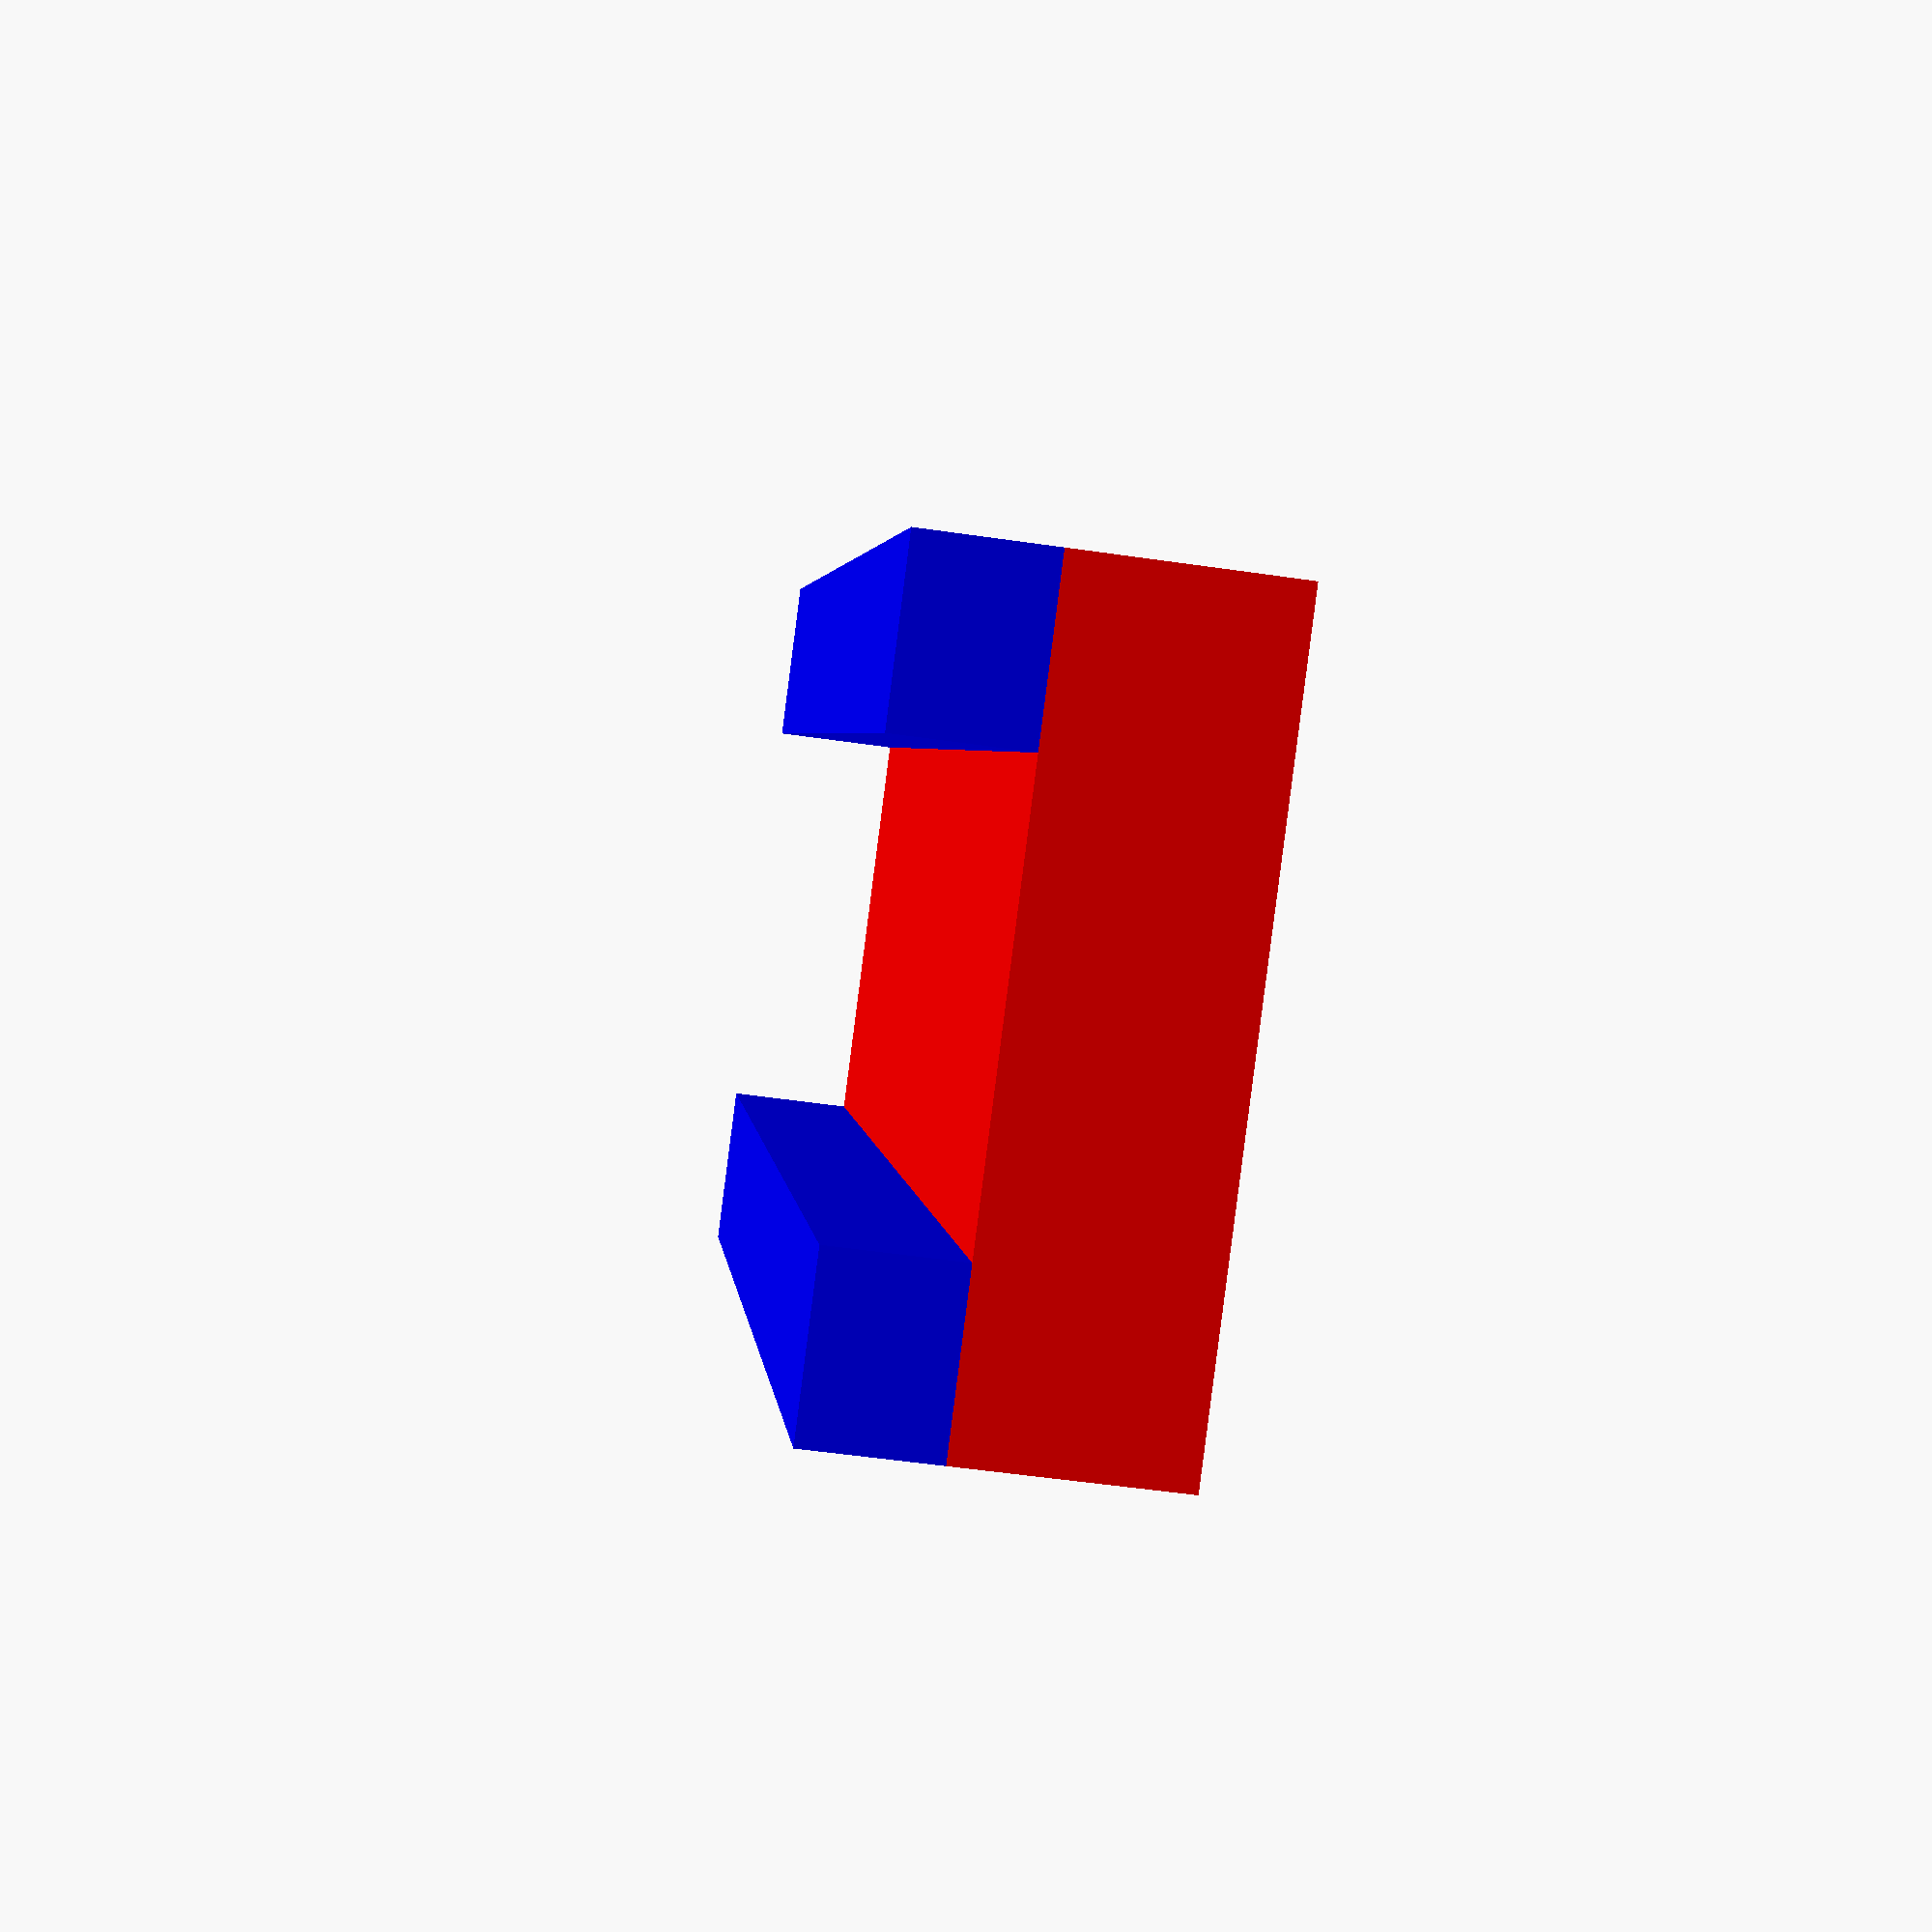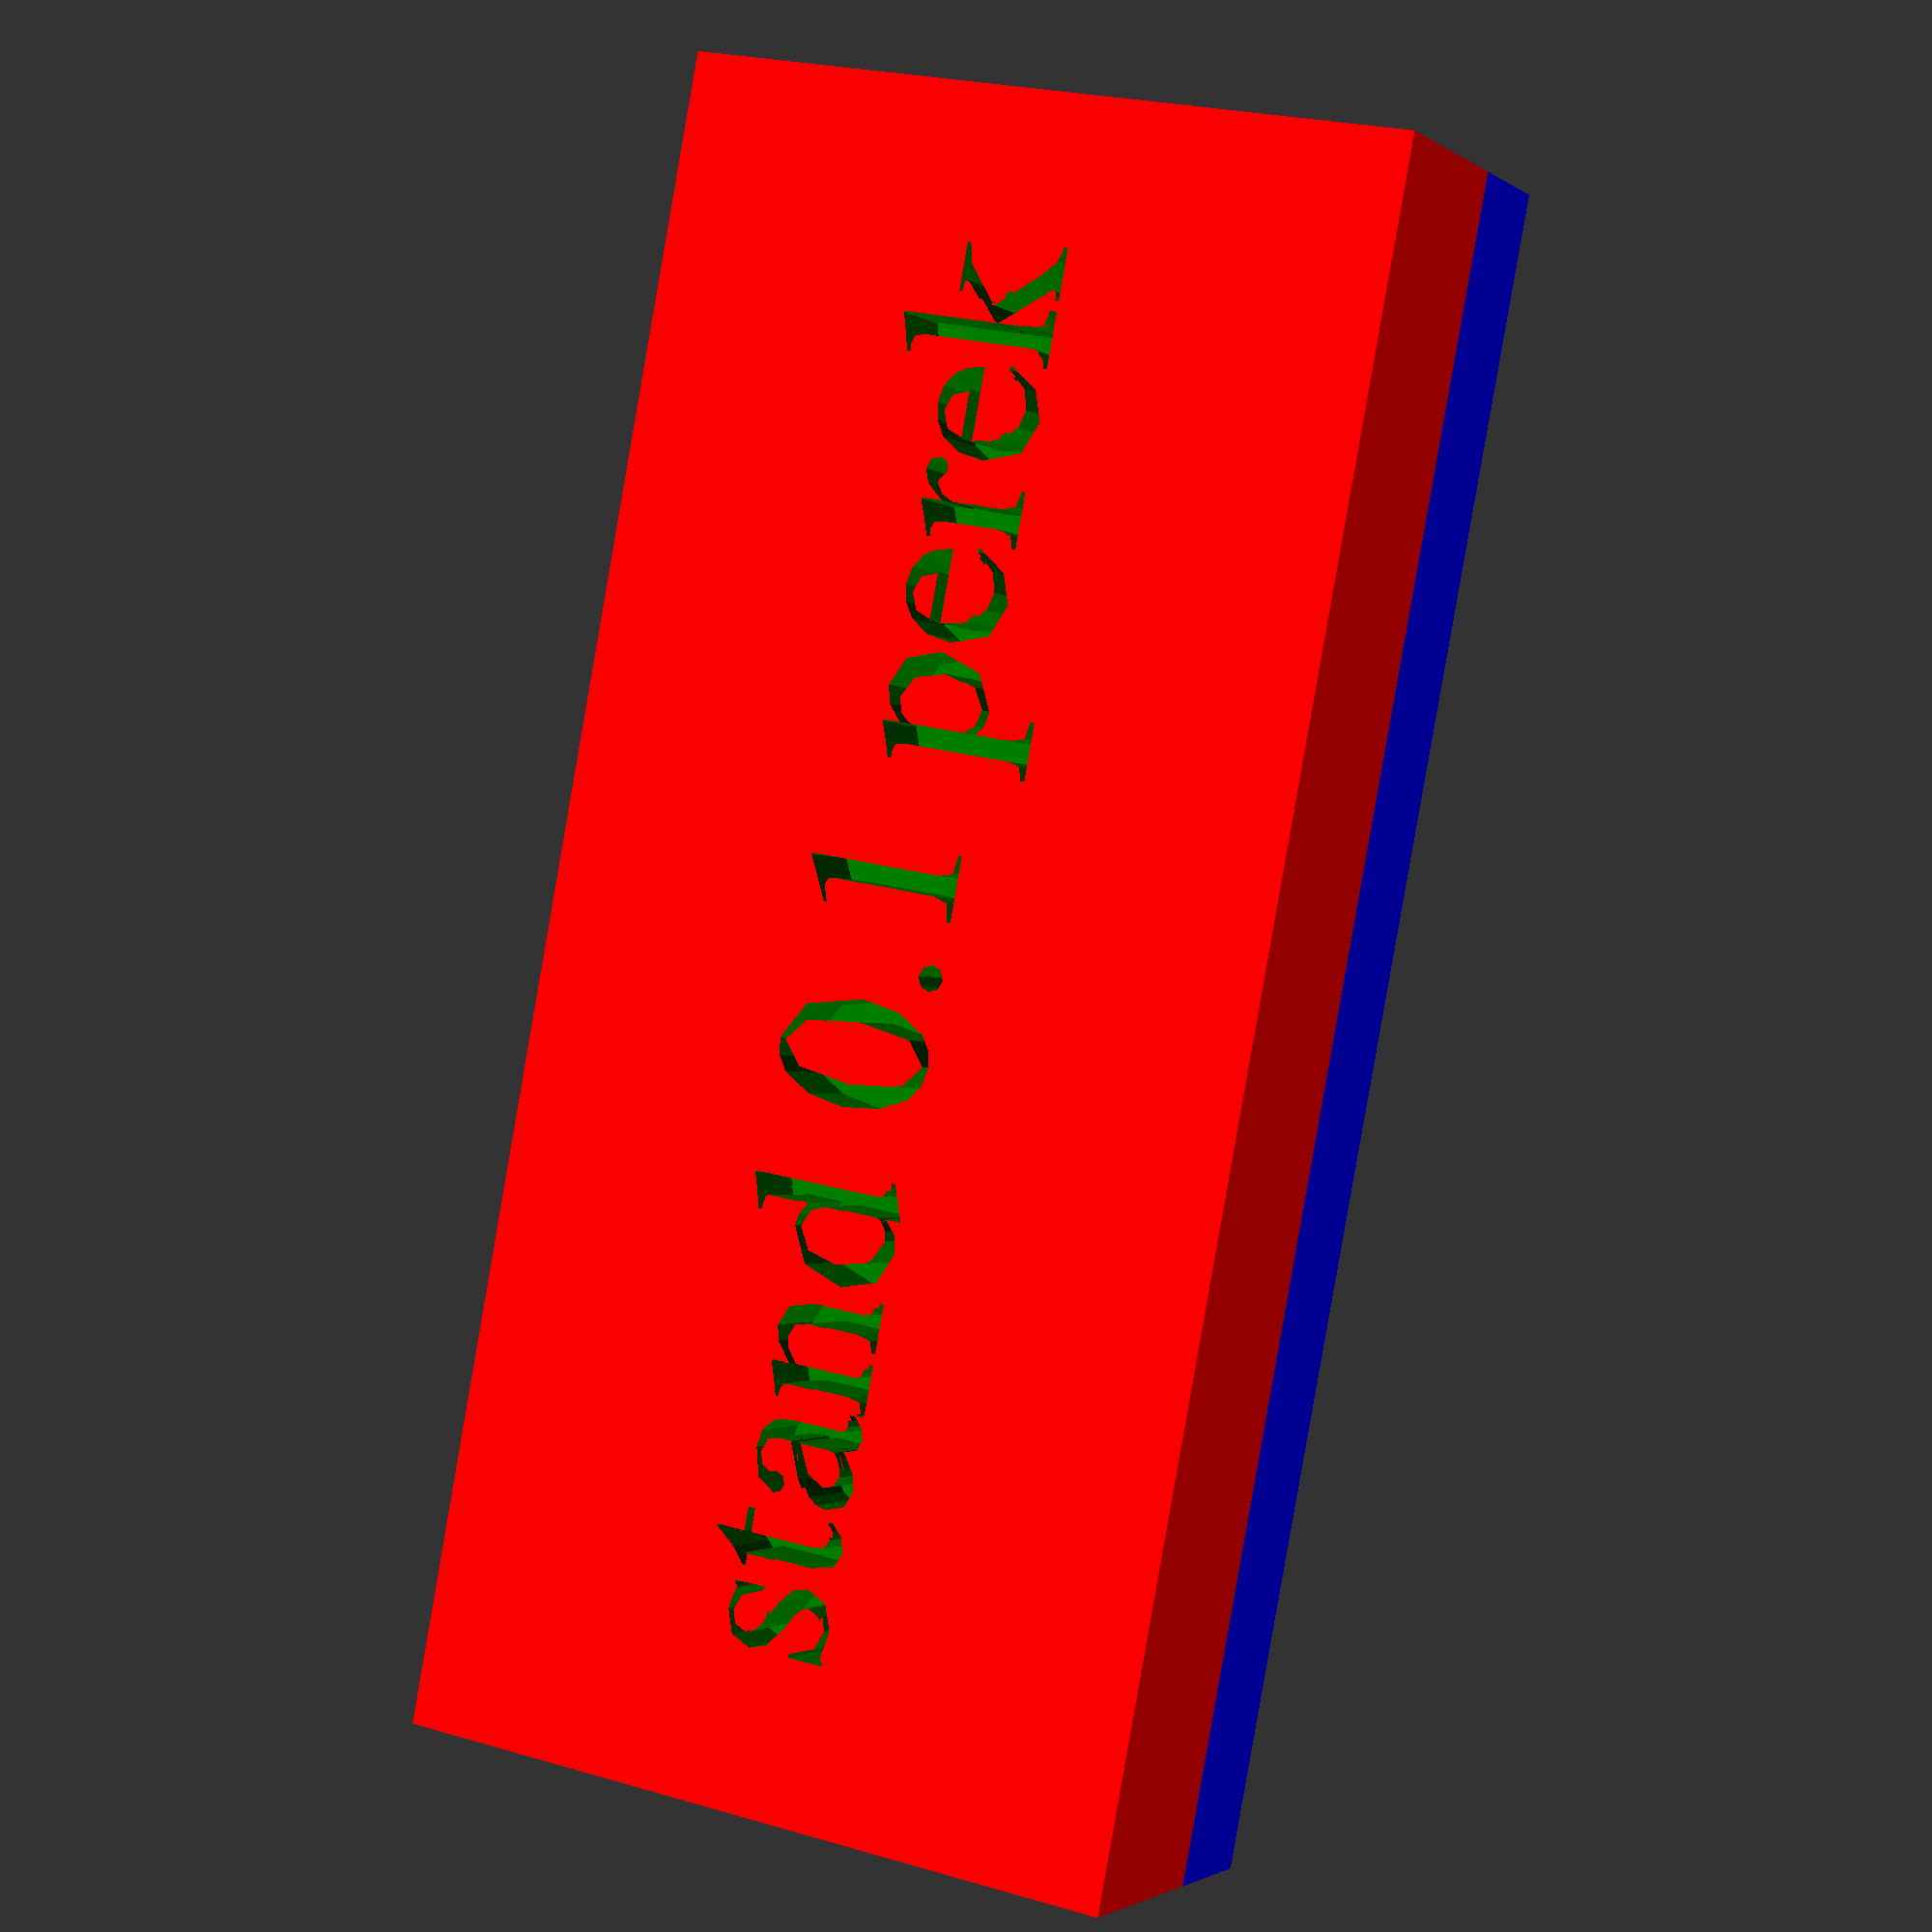
<openscad>
length = 20;

difference() { union (){
color("red")
    translate([0,0,0])
        linear_extrude(height=2.5)
            square([length,9], center = true);
            
color("blue")
    translate([0,3.5,2.5])
        linear_extrude(height=1.5)
            square([length,2], center=true);
  
color("blue")
    translate([0,-3.5,2.5])
        linear_extrude(height=1.5)
            square([length,2], center=true);  }
 
color("green")
    translate([0,0,-0.1])mirror([1,0,0])        
        linear_extrude(height = 1) {
    text("stand 0.1 perek", size = 2, font = "times", halign = "center", valign = "center", $fn = 1);
  }
  
  }
            
            
</openscad>
<views>
elev=53.2 azim=55.6 roll=81.1 proj=p view=wireframe
elev=2.0 azim=79.1 roll=204.7 proj=p view=wireframe
</views>
